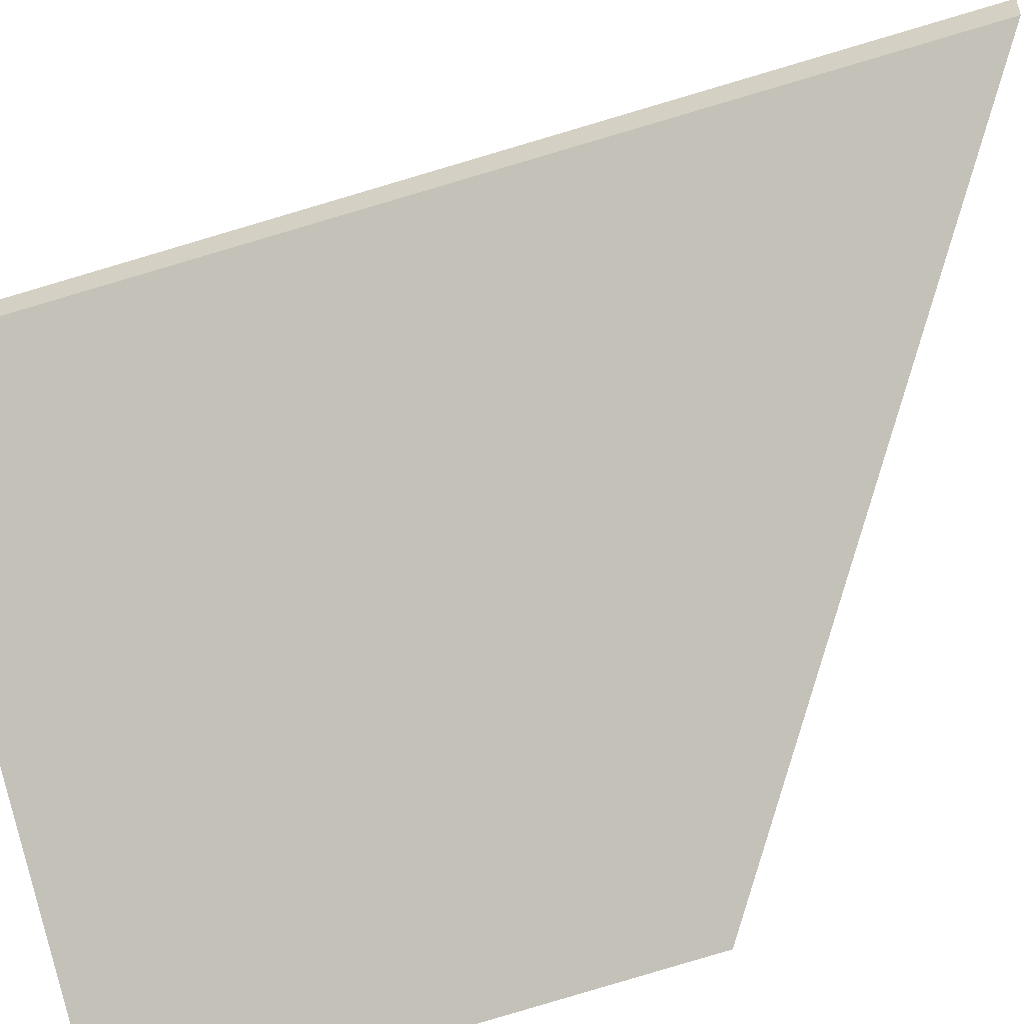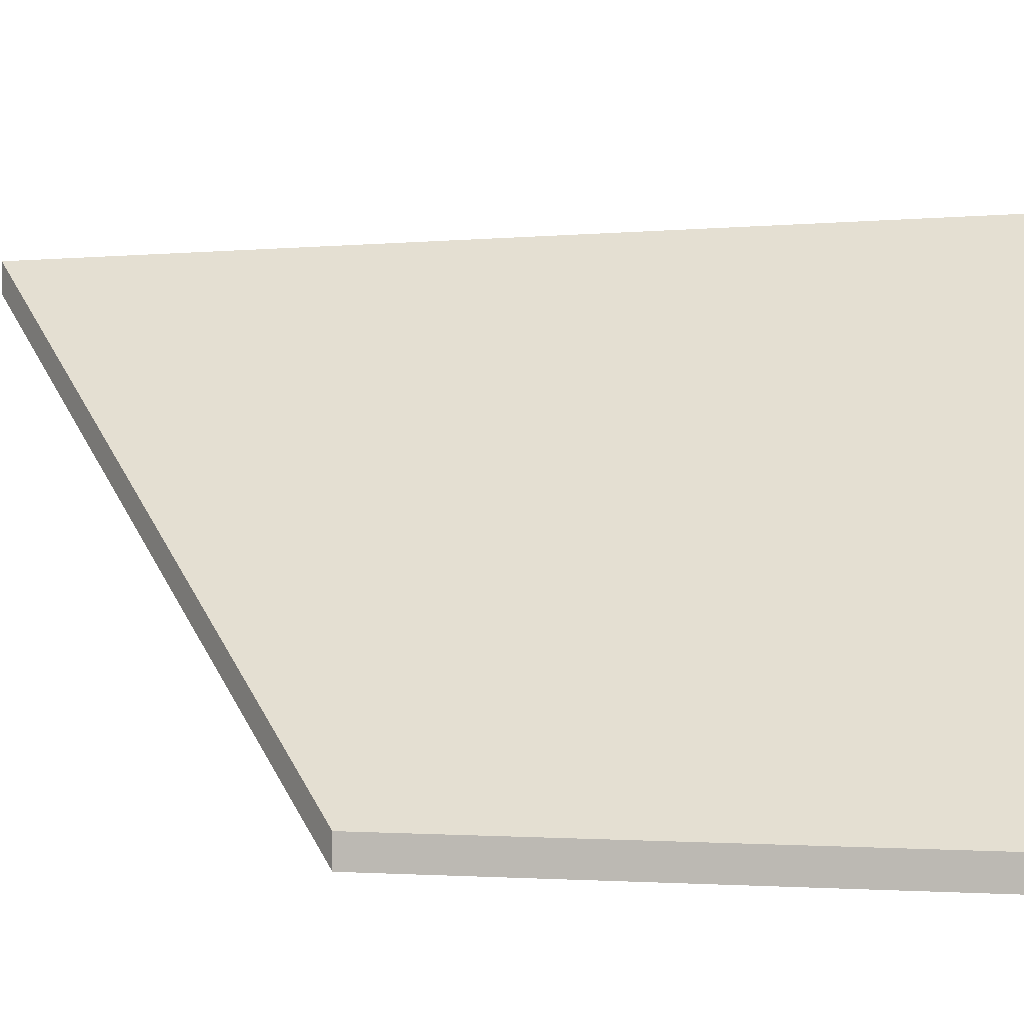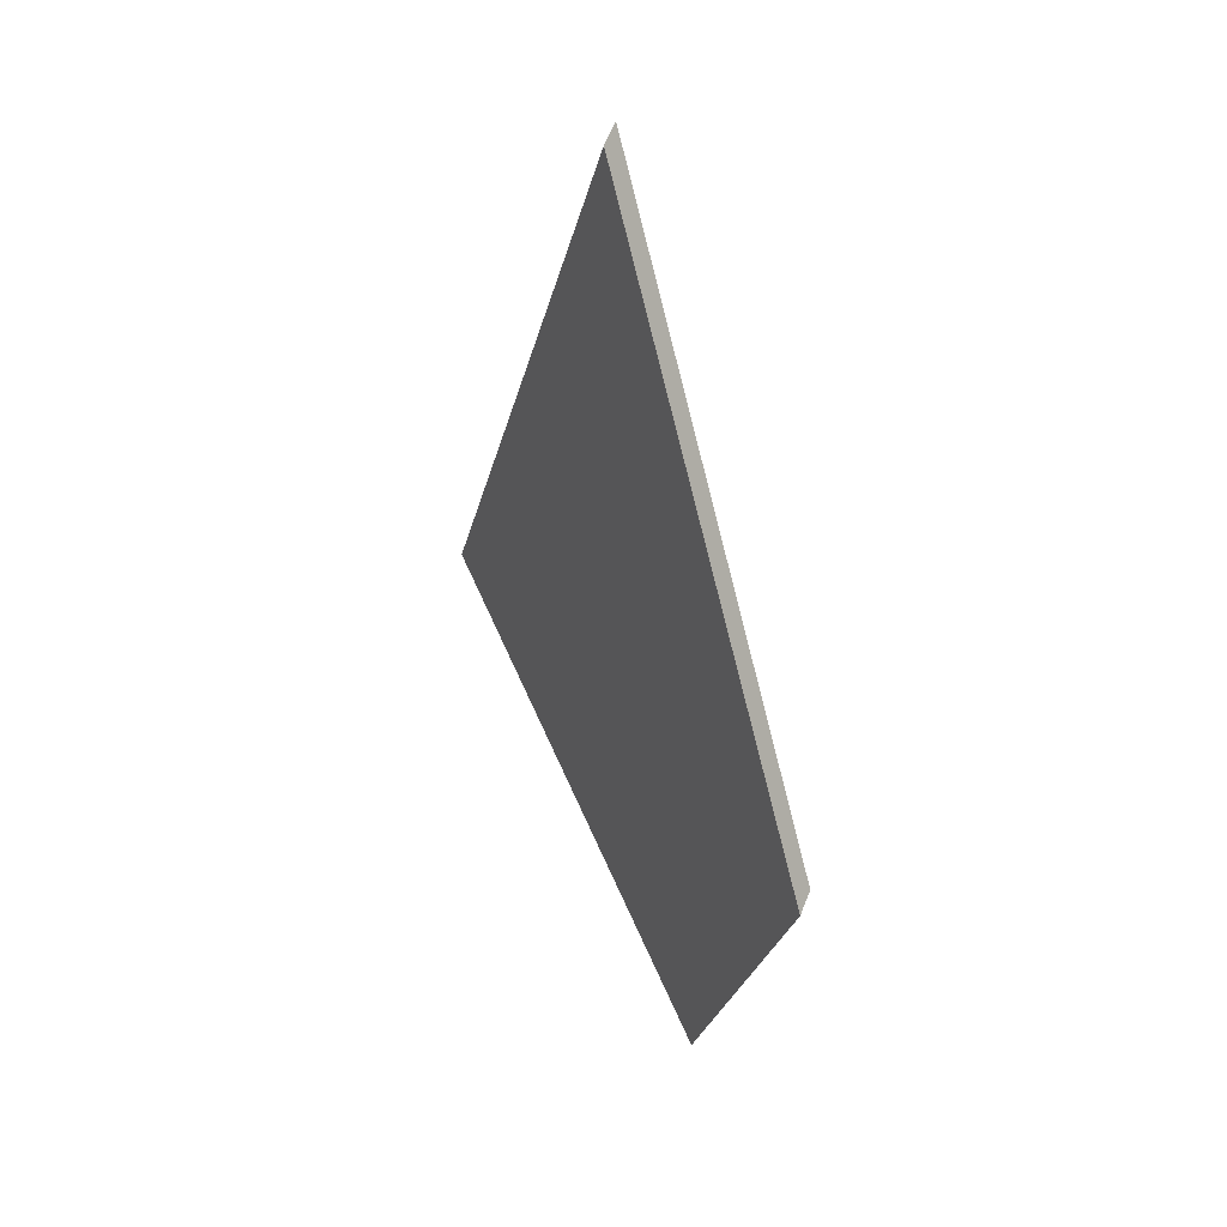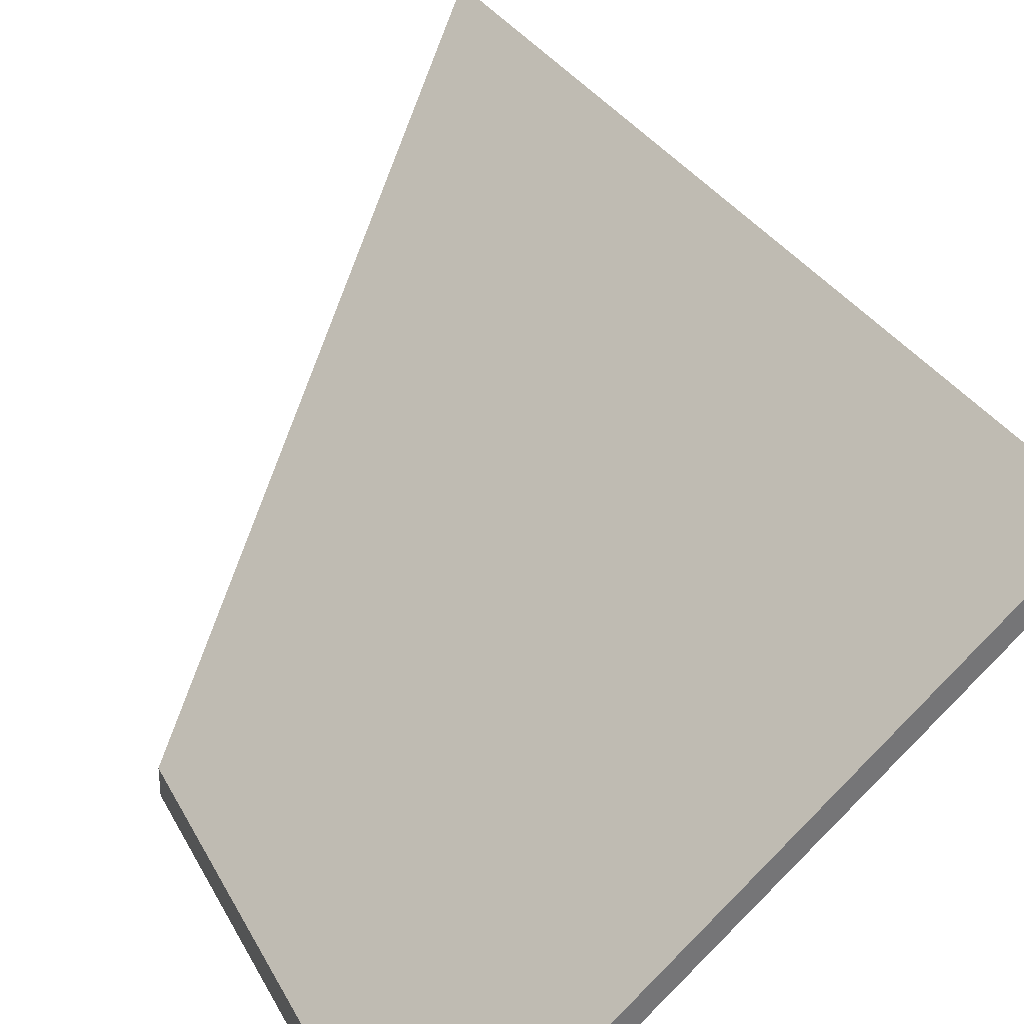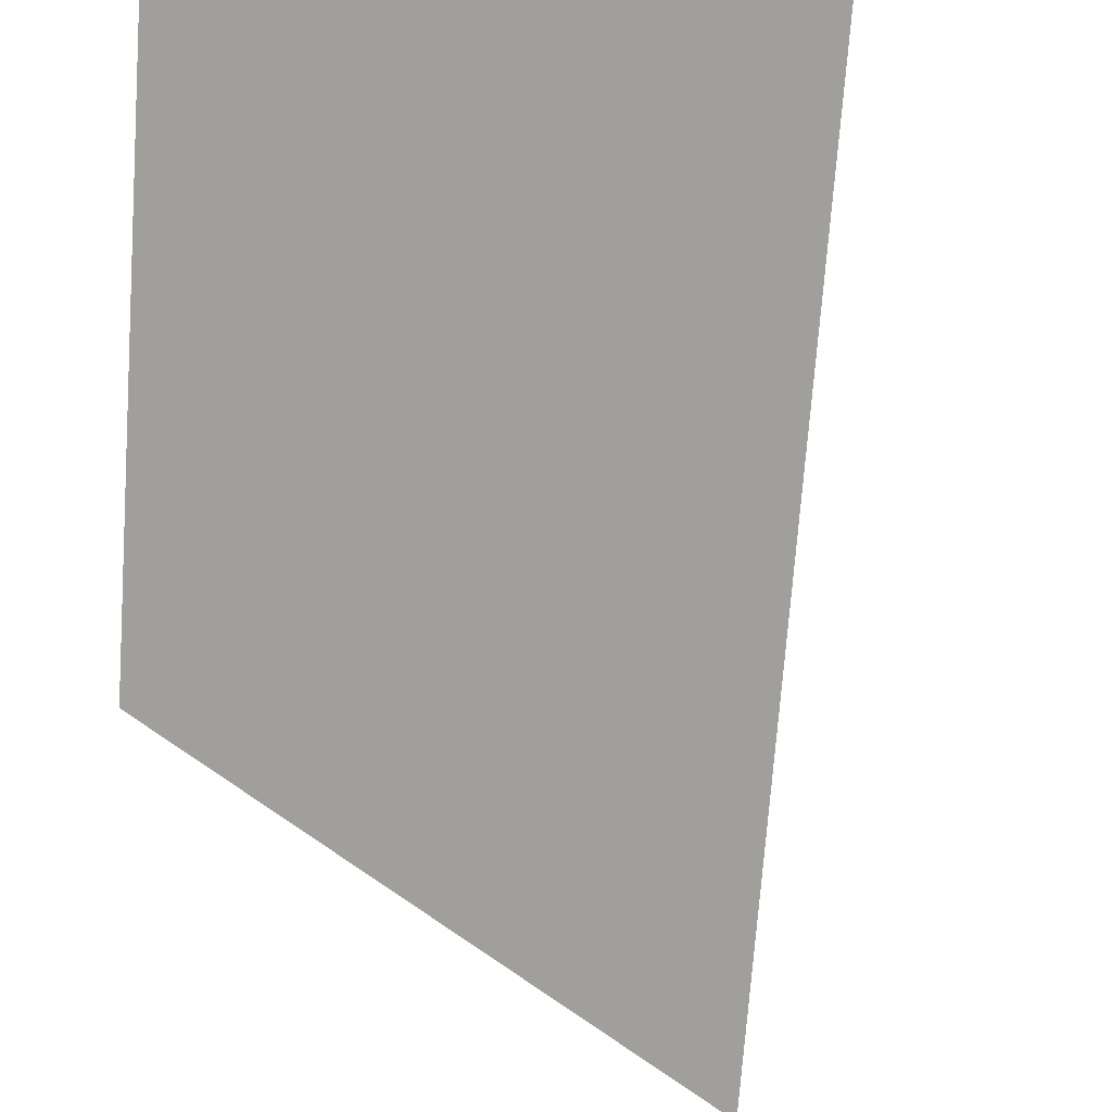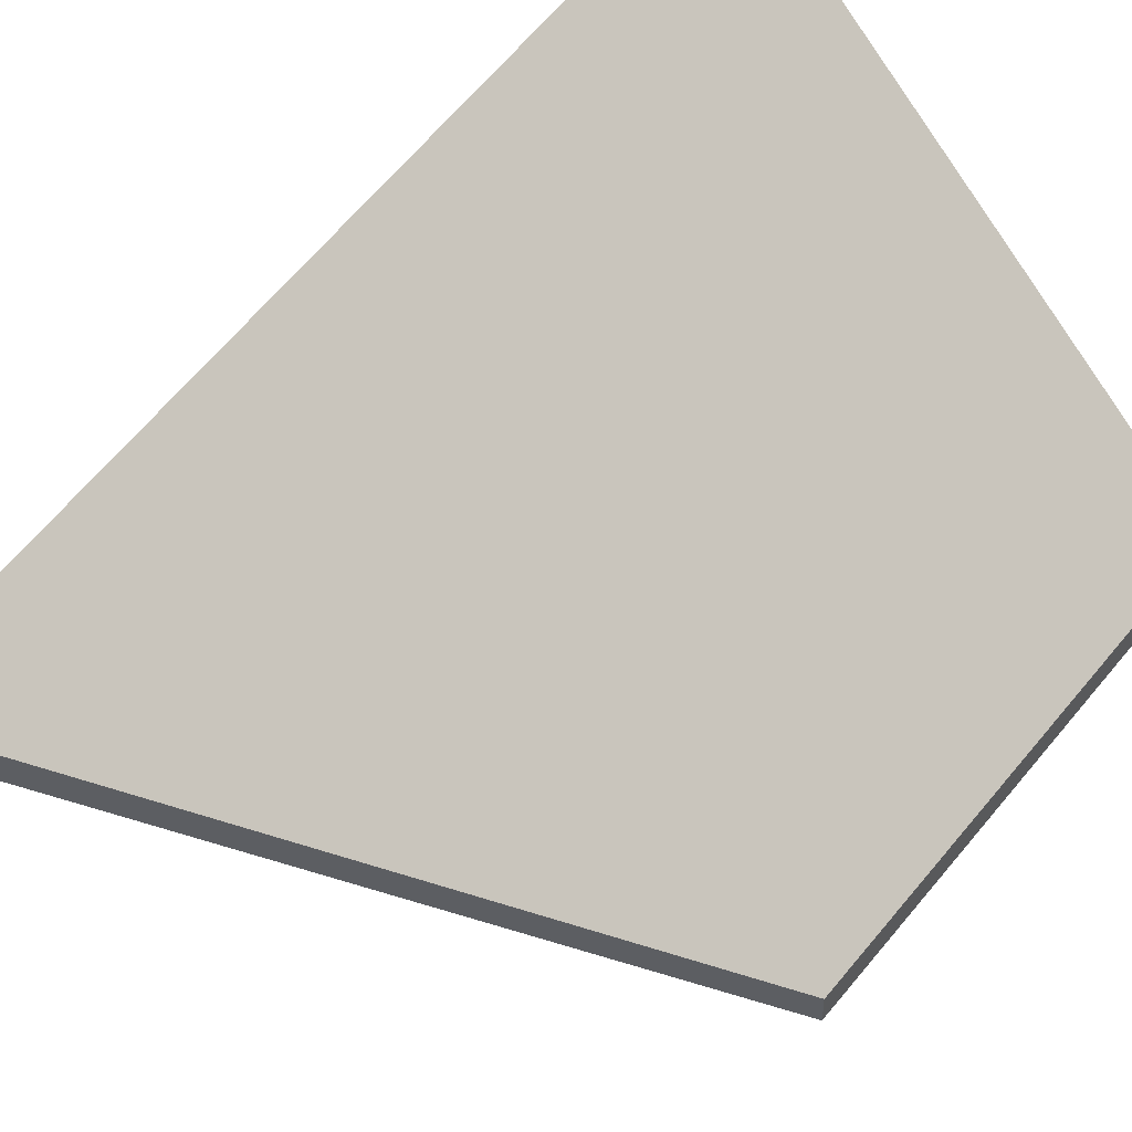
<metadata>
{"format":"obj","ext":"obj","renderer":"f3d","projection":"perspective","resolution":1024,"background":"white","views":[{"elev":-54.7,"azim":-57.9,"up":"+Y"},{"elev":2.1,"azim":112.4,"up":"+Y"},{"elev":62.7,"azim":21.9,"up":"+Z"},{"elev":34.6,"azim":166.1,"up":"+Y"},{"elev":-78.8,"azim":-172.8,"up":"+Y"},{"elev":50.5,"azim":47.2,"up":"+Y"}]}
</metadata>
<code>
v 1.605 -0.03724 -0.8665
v 1.605 -0.03722 -0.8665
v 1.562 0.003418 -0.8597
v 1.581 0.000238 -0.7756
v 1.614 -0.03724 -0.8196
v 1.605 -0.03978 -0.8665
v 1.614 -0.03978 -0.8196
v 1.581 -0.002309 -0.7756
v 1.562 0.000872 -0.8597
v 1.605 -0.03977 -0.8665
v 1.614 -0.03978 -0.8196
v 1.605 -0.03978 -0.8665
v 1.605 -0.03724 -0.8665
v 1.614 -0.03724 -0.8196
v 1.581 -0.002309 -0.7756
v 1.614 -0.03978 -0.8196
v 1.614 -0.03724 -0.8196
v 1.581 0.000238 -0.7756
v 1.562 0.000872 -0.8597
v 1.581 -0.002309 -0.7756
v 1.581 0.000238 -0.7756
v 1.562 0.003418 -0.8597
v 1.605 -0.03977 -0.8665
v 1.562 0.000872 -0.8597
v 1.562 0.003418 -0.8597
v 1.605 -0.03722 -0.8665
v 1.605 -0.03978 -0.8665
v 1.605 -0.03977 -0.8665
v 1.605 -0.03722 -0.8665
v 1.605 -0.03724 -0.8665
f 1 2 3
f 1 3 4
f 1 4 5
f 6 7 8
f 6 8 9
f 6 9 10
f 11 12 13
f 11 13 14
f 15 16 17
f 15 17 18
f 19 20 21
f 19 21 22
f 23 24 25
f 23 25 26
f 27 28 29
f 27 29 30

</code>
